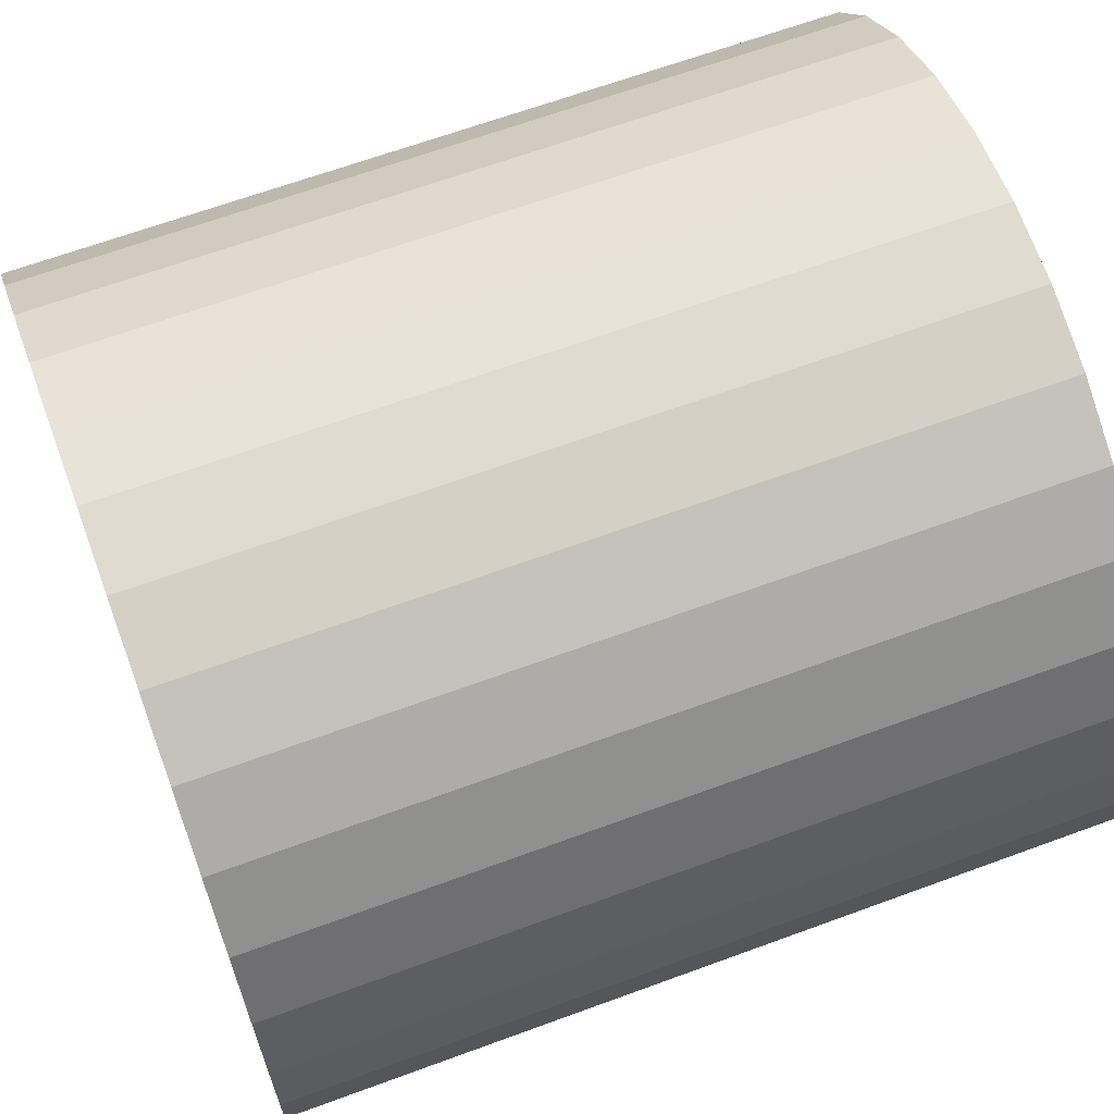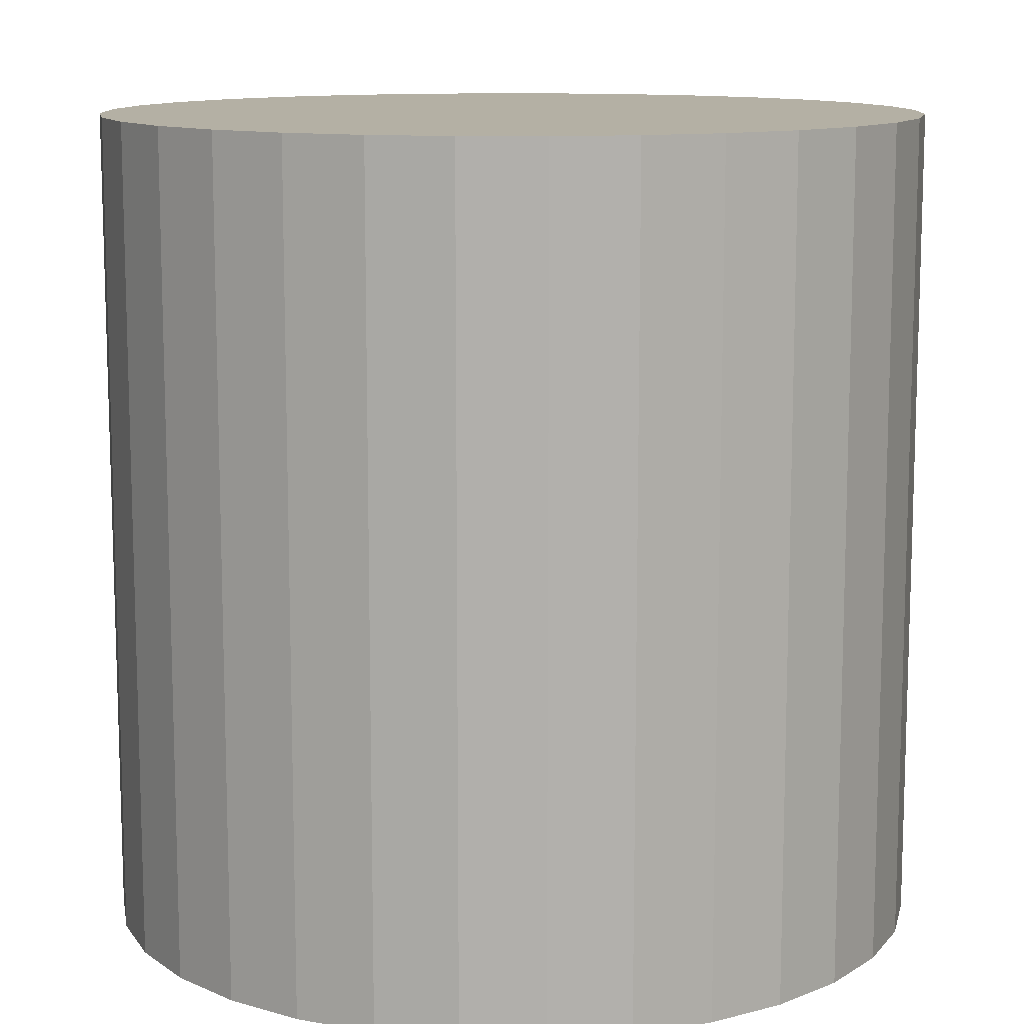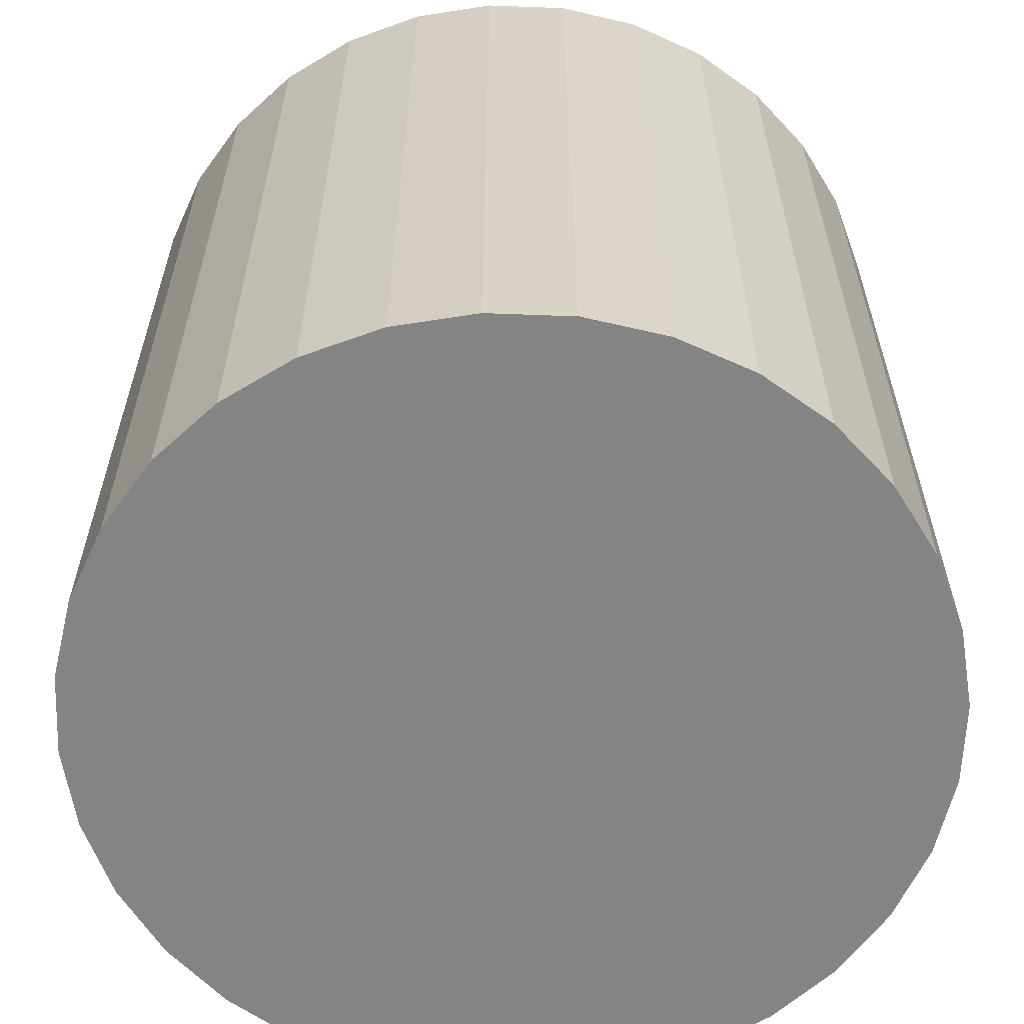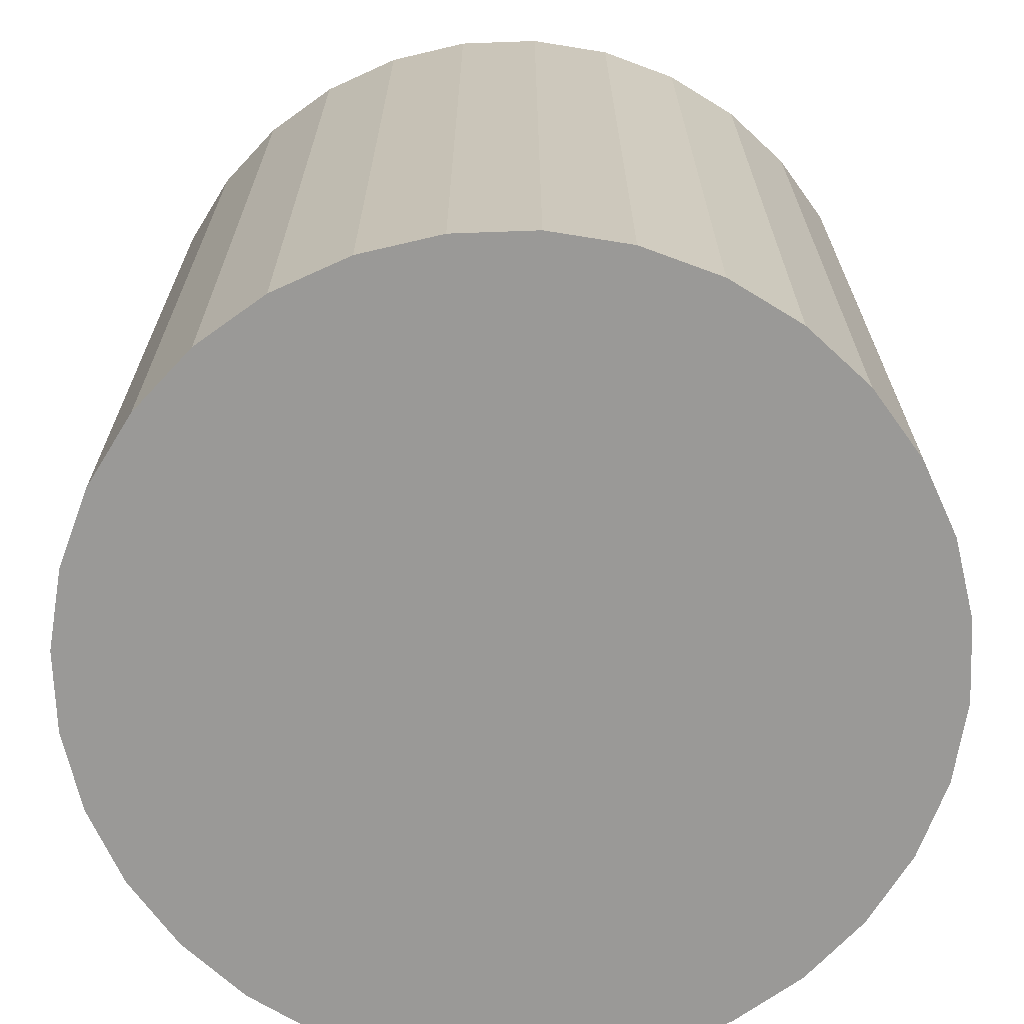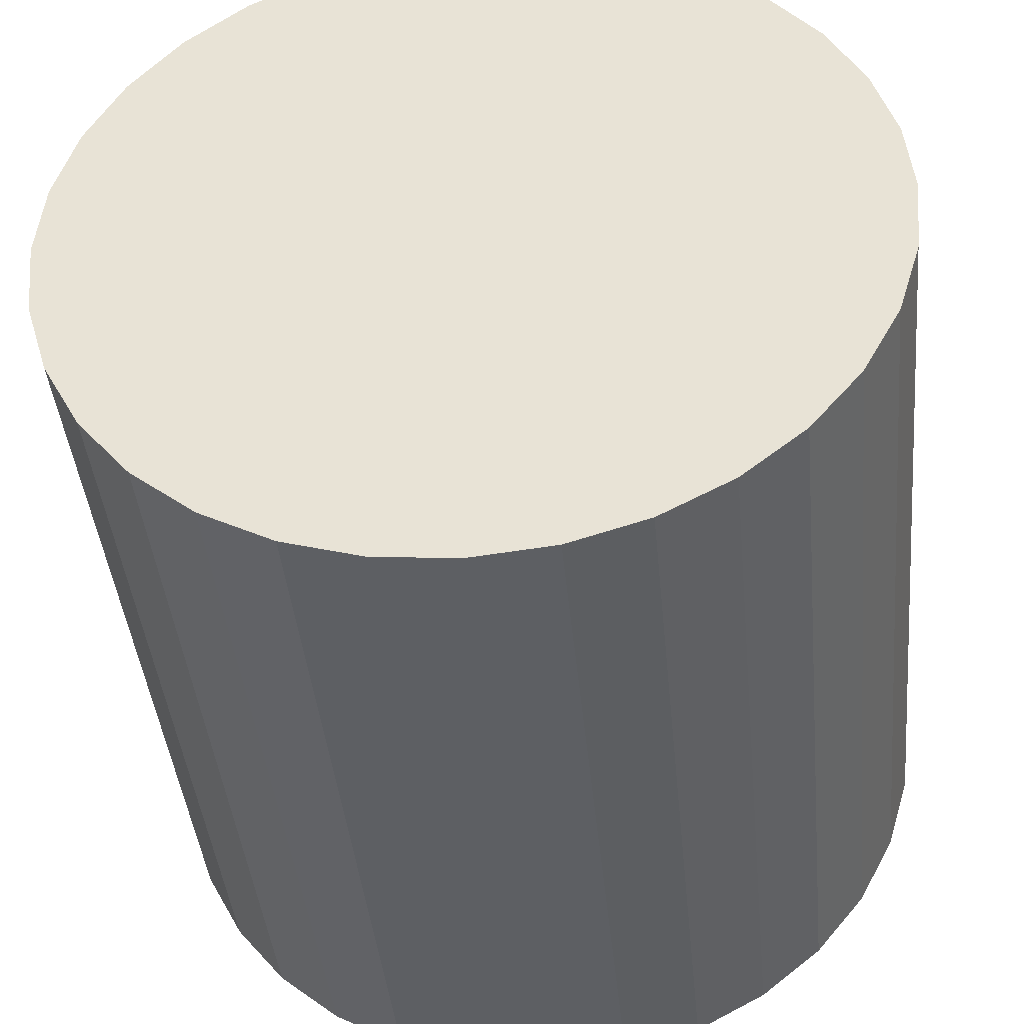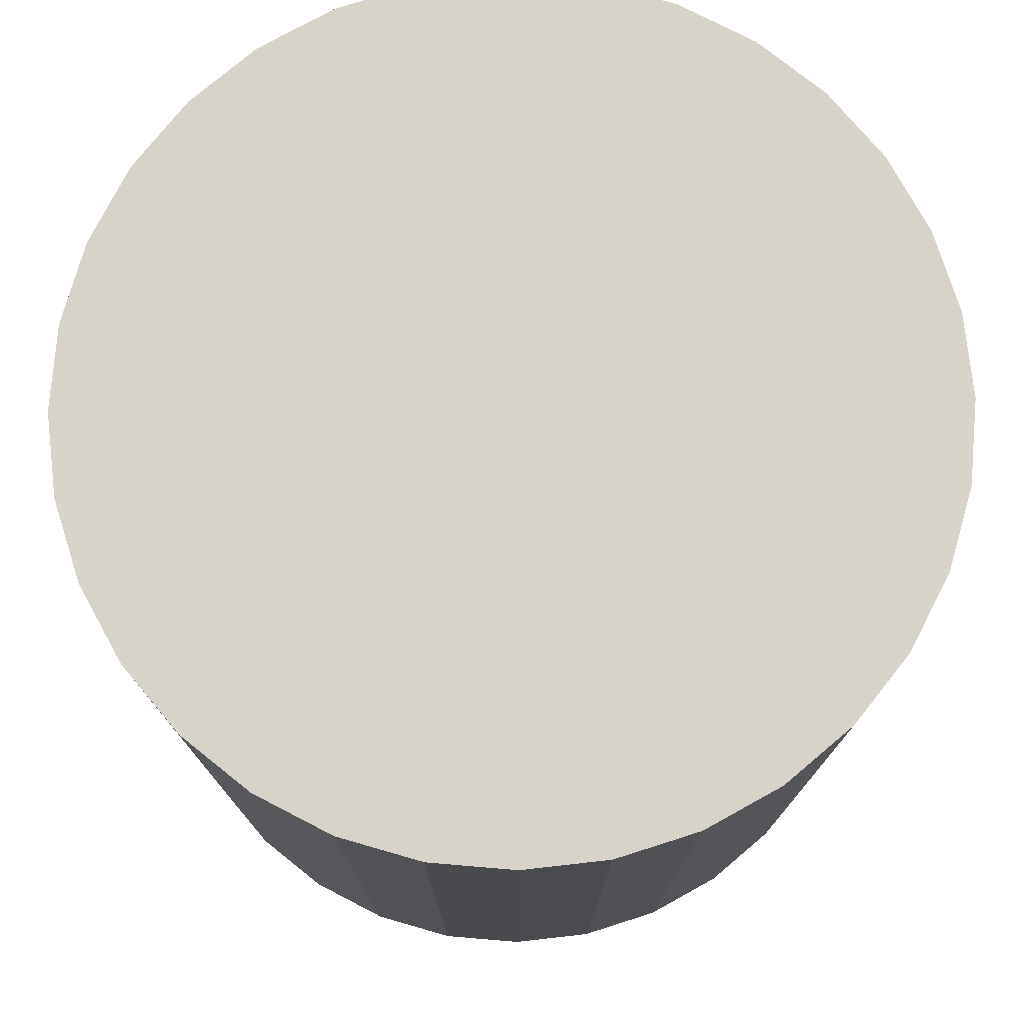
<metadata>
{"format":"obj","ext":"obj","renderer":"f3d","projection":"perspective","resolution":1024,"background":"white","views":[{"elev":65.5,"azim":69.7,"up":"+Z"},{"elev":11.5,"azim":74.3,"up":"+Y"},{"elev":-61.5,"azim":172.2,"up":"+Y"},{"elev":-69.0,"azim":-59.8,"up":"+Y"},{"elev":-41.4,"azim":-174.5,"up":"+Z"},{"elev":76.6,"azim":66.7,"up":"+Y"}]}
</metadata>
<code>
o Cylinder.001
v 1e-06 0.3118 -10
v 1e-06 -0.2718 -10
v -1.951 0.3118 -9.808
v -1.951 -0.2718 -9.808
v -3.827 0.3118 -9.239
v -3.827 -0.2718 -9.239
v -5.556 0.3118 -8.315
v -5.556 -0.2718 -8.315
v -7.071 0.3118 -7.071
v -7.071 -0.2718 -7.071
v -8.315 0.3118 -5.556
v -8.315 -0.2718 -5.556
v -9.239 0.3118 -3.827
v -9.239 -0.2718 -3.827
v -9.808 0.3118 -1.951
v -9.808 -0.2718 -1.951
v -10 0.3118 -2e-06
v -10 -0.2718 -2e-06
v -9.808 0.3118 1.951
v -9.808 -0.2718 1.951
v -9.239 0.3118 3.827
v -9.239 -0.2718 3.827
v -8.315 0.3118 5.556
v -8.315 -0.2718 5.556
v -7.071 0.3118 7.071
v -7.071 -0.2718 7.071
v -5.556 0.3118 8.315
v -5.556 -0.2718 8.315
v -3.827 0.3118 9.239
v -3.827 -0.2718 9.239
v -1.951 0.3118 9.808
v -1.951 -0.2718 9.808
v 2e-06 0.3118 10
v 2e-06 -0.2718 10
v 1.951 0.3118 9.808
v 1.951 -0.2718 9.808
v 3.827 0.3118 9.239
v 3.827 -0.2718 9.239
v 5.556 0.3118 8.315
v 5.556 -0.2718 8.315
v 7.071 0.3118 7.071
v 7.071 -0.2718 7.071
v 8.315 0.3118 5.556
v 8.315 -0.2718 5.556
v 9.239 0.3118 3.827
v 9.239 -0.2718 3.827
v 9.808 0.3118 1.951
v 9.808 -0.2718 1.951
v 10 0.3118 -9e-06
v 10 -0.2718 -9e-06
v 9.808 0.3118 -1.951
v 9.808 -0.2718 -1.951
v 9.239 0.3118 -3.827
v 9.239 -0.2718 -3.827
v 8.315 0.3118 -5.556
v 8.315 -0.2718 -5.556
v 7.071 0.3118 -7.071
v 7.071 -0.2718 -7.071
v 5.556 0.3118 -8.315
v 5.556 -0.2718 -8.315
v 3.827 0.3118 -9.239
v 3.827 -0.2718 -9.239
v 1.951 0.3118 -9.808
v 1.951 -0.2718 -9.808
f 4 2 64 62 60 58 56 54 52 50 48 46 44 42 40 38 36 34 32 30 28 26 24 22 20 18 16 14 12 10 8 6
f 1 3 5 7 9 11 13 15 17 19 21 23 25 27 29 31 33 35 37 39 41 43 45 47 49 51 53 55 57 59 61 63
f 1 2 4 3
f 3 4 6 5
f 5 6 8 7
f 7 8 10 9
f 9 10 12 11
f 11 12 14 13
f 13 14 16 15
f 15 16 18 17
f 17 18 20 19
f 19 20 22 21
f 21 22 24 23
f 23 24 26 25
f 25 26 28 27
f 27 28 30 29
f 29 30 32 31
f 31 32 34 33
f 33 34 36 35
f 35 36 38 37
f 37 38 40 39
f 39 40 42 41
f 41 42 44 43
f 43 44 46 45
f 45 46 48 47
f 47 48 50 49
f 49 50 52 51
f 51 52 54 53
f 53 54 56 55
f 55 56 58 57
f 57 58 60 59
f 59 60 62 61
f 63 64 2 1
f 61 62 64 63
o Cylinder
v 0 -200 -200
v 0 200 -200
v 39.02 -200 -196.2
v 39.02 200 -196.2
v 76.54 -200 -184.8
v 76.54 200 -184.8
v 111.1 -200 -166.3
v 111.1 200 -166.3
v 141.4 -200 -141.4
v 141.4 200 -141.4
v 166.3 -200 -111.1
v 166.3 200 -111.1
v 184.8 -200 -76.54
v 184.8 200 -76.54
v 196.2 -200 -39.02
v 196.2 200 -39.02
v 200 -200 -1.5e-05
v 200 200 -1.5e-05
v 196.2 -200 39.02
v 196.2 200 39.02
v 184.8 -200 76.54
v 184.8 200 76.54
v 166.3 -200 111.1
v 166.3 200 111.1
v 141.4 -200 141.4
v 141.4 200 141.4
v 111.1 -200 166.3
v 111.1 200 166.3
v 76.54 -200 184.8
v 76.54 200 184.8
v 39.02 -200 196.2
v 39.02 200 196.2
v -6.5e-05 -200 200
v -6.5e-05 200 200
v -39.02 -200 196.2
v -39.02 200 196.2
v -76.54 -200 184.8
v -76.54 200 184.8
v -111.1 -200 166.3
v -111.1 200 166.3
v -141.4 -200 141.4
v -141.4 200 141.4
v -166.3 -200 111.1
v -166.3 200 111.1
v -184.8 -200 76.54
v -184.8 200 76.54
v -196.2 -200 39.02
v -196.2 200 39.02
v -200 -200 -0.000193
v -200 200 -0.000193
v -196.2 -200 -39.02
v -196.2 200 -39.02
v -184.8 -200 -76.54
v -184.8 200 -76.54
v -166.3 -200 -111.1
v -166.3 200 -111.1
v -141.4 -200 -141.4
v -141.4 200 -141.4
v -111.1 -200 -166.3
v -111.1 200 -166.3
v -76.54 -200 -184.8
v -76.54 200 -184.8
v -39.02 -200 -196.2
v -39.02 200 -196.2
f 67 68 70 69
f 77 78 80 79
f 83 84 86 85
f 93 94 96 95
f 99 100 102 101
f 109 110 112 111
f 115 116 118 117
f 125 126 128 127
f 65 66 68 67
f 69 70 72 71
f 71 72 74 73
f 73 74 76 75
f 75 76 78 77
f 79 80 82 81
f 81 82 84 83
f 85 86 88 87
f 87 88 90 89
f 89 90 92 91
f 91 92 94 93
f 95 96 98 97
f 97 98 100 99
f 101 102 104 103
f 103 104 106 105
f 105 106 108 107
f 107 108 110 109
f 111 112 114 113
f 113 114 116 115
f 117 118 120 119
f 119 120 122 121
f 121 122 124 123
f 123 124 126 125
f 68 66 128 126 124 122 120 118 116 114 112 110 108 106 104 102 100 98 96 94 92 90 88 86 84 82 80 78 76 74 72 70
f 127 128 66 65
f 65 67 69 71 73 75 77 79 81 83 85 87 89 91 93 95 97 99 101 103 105 107 109 111 113 115 117 119 121 123 125 127

</code>
